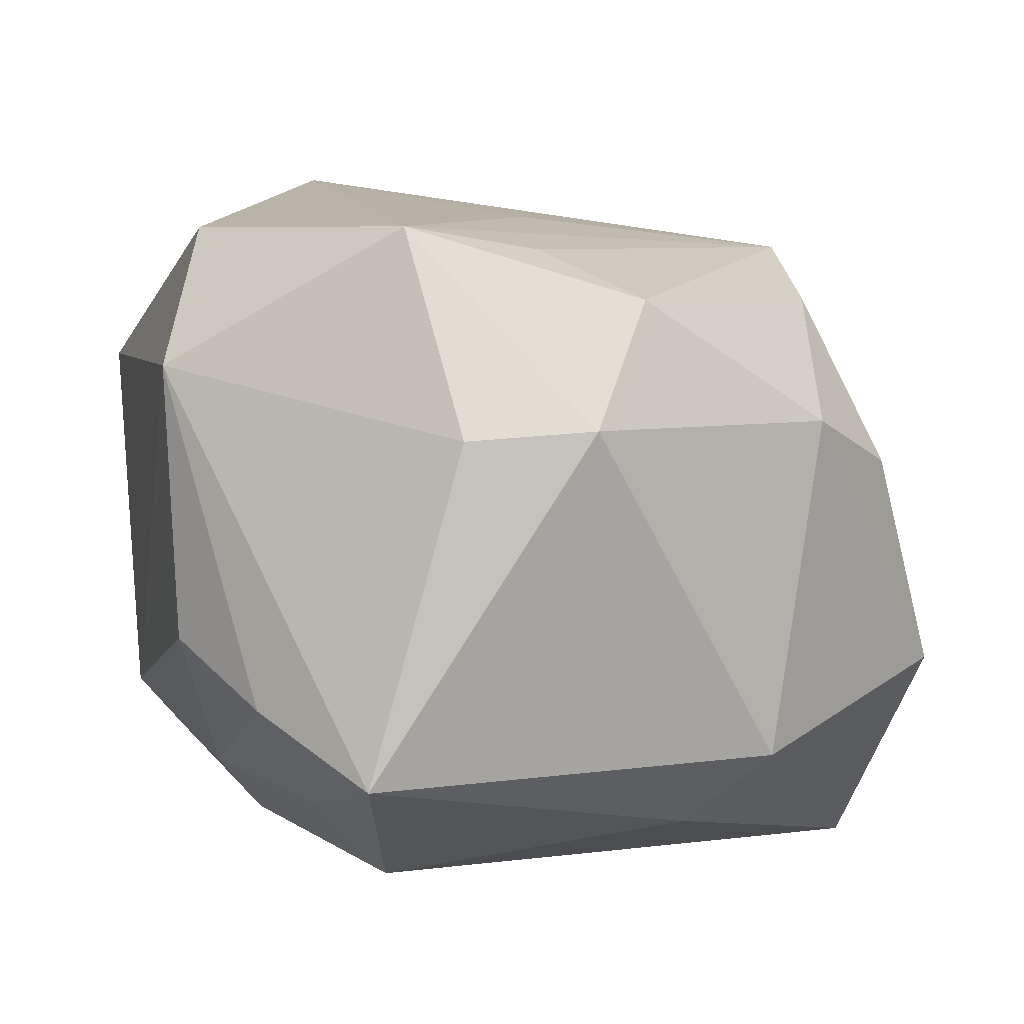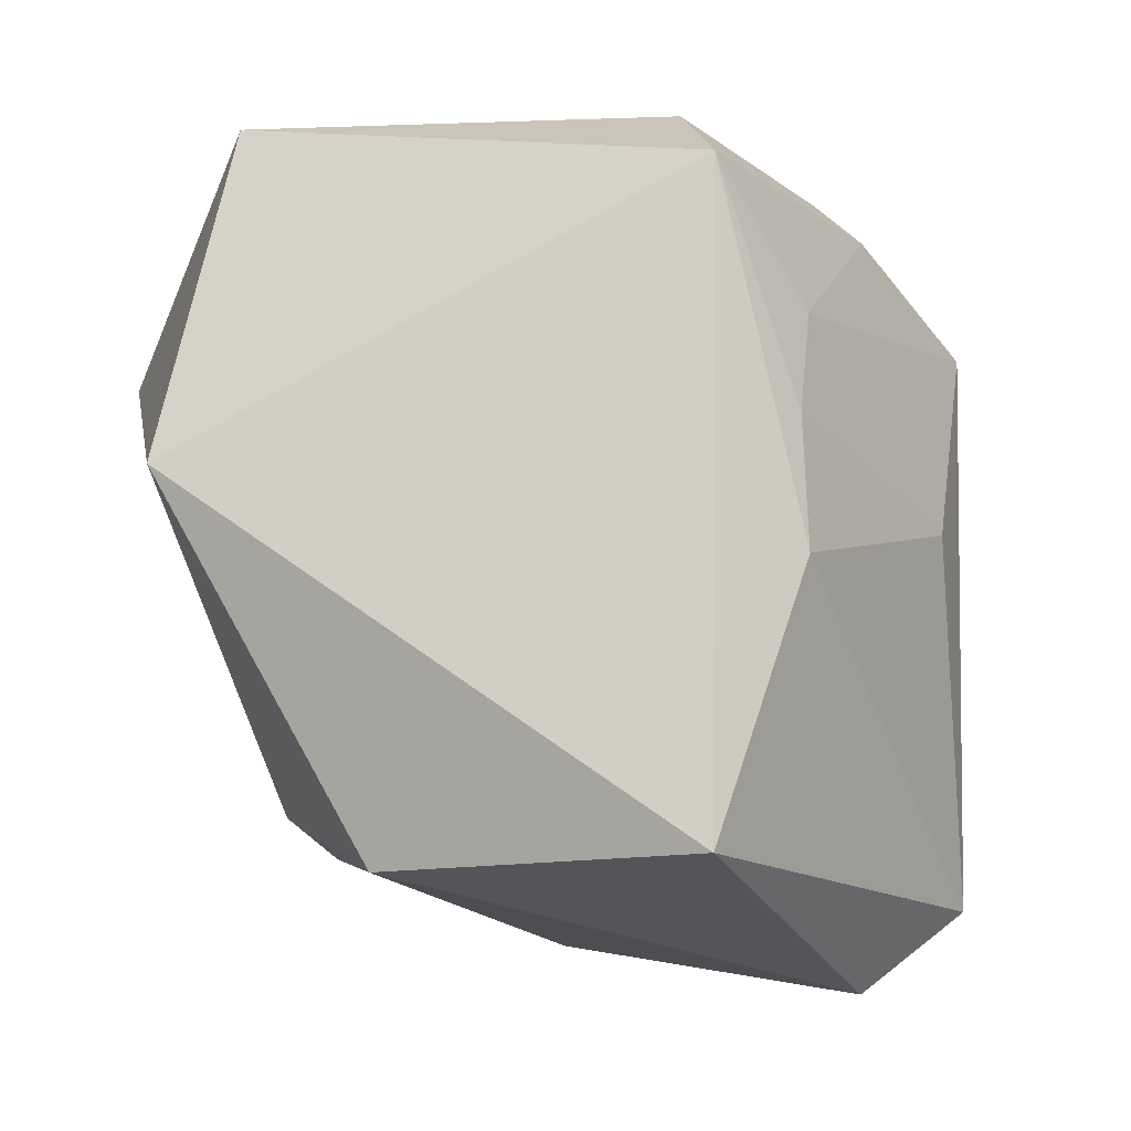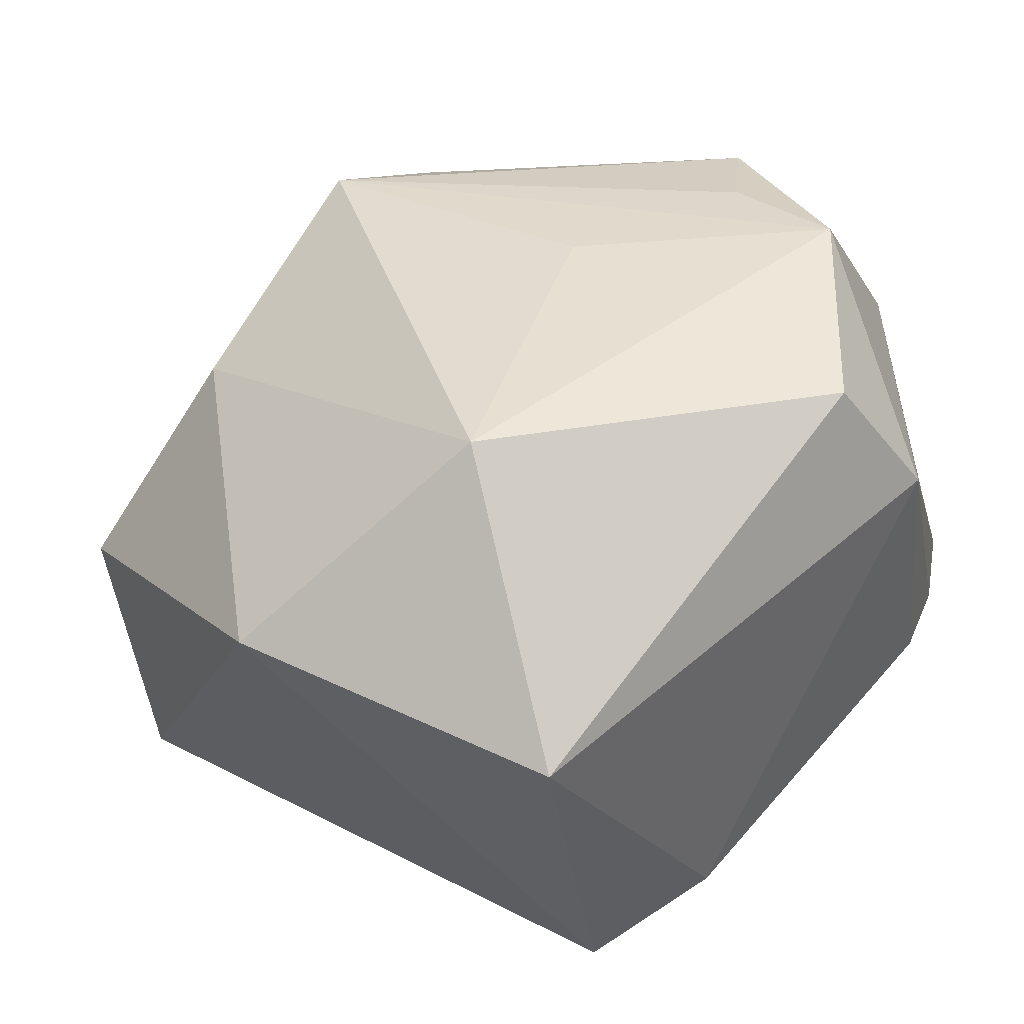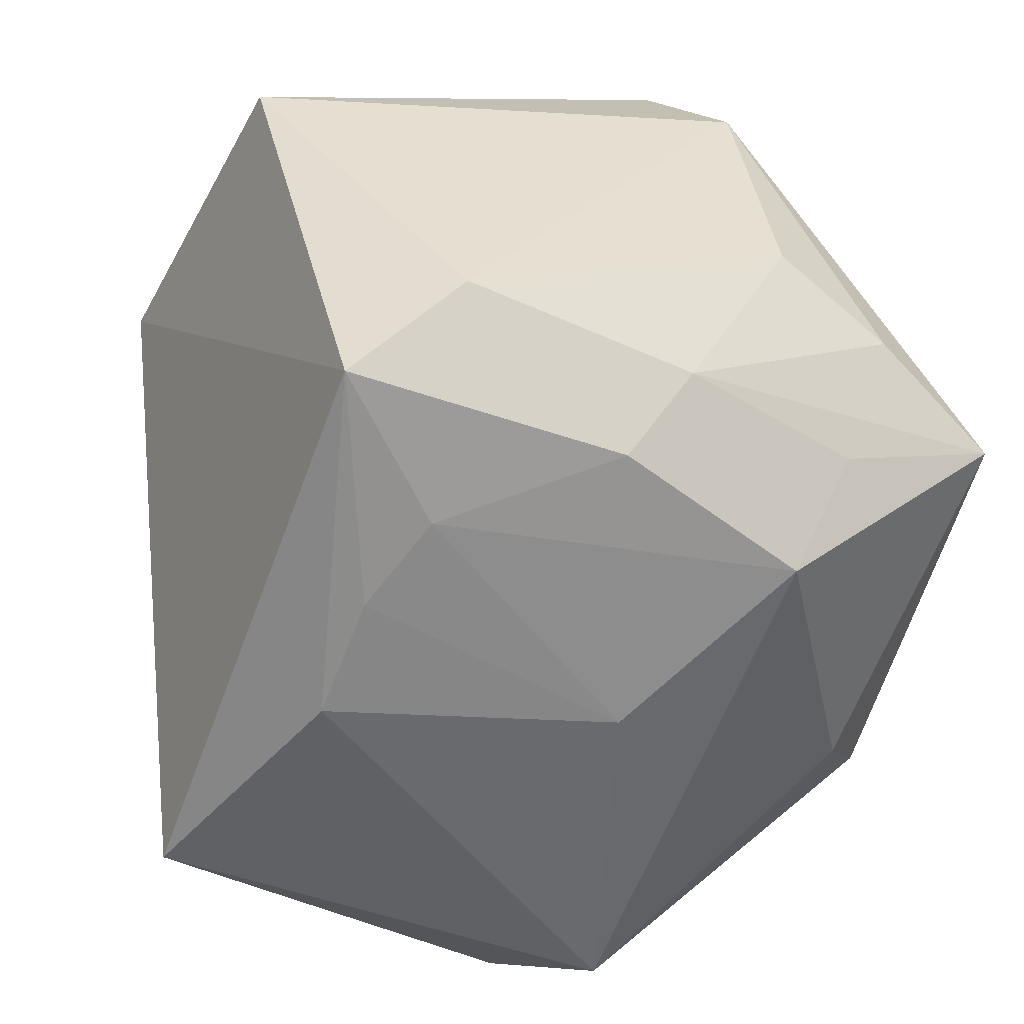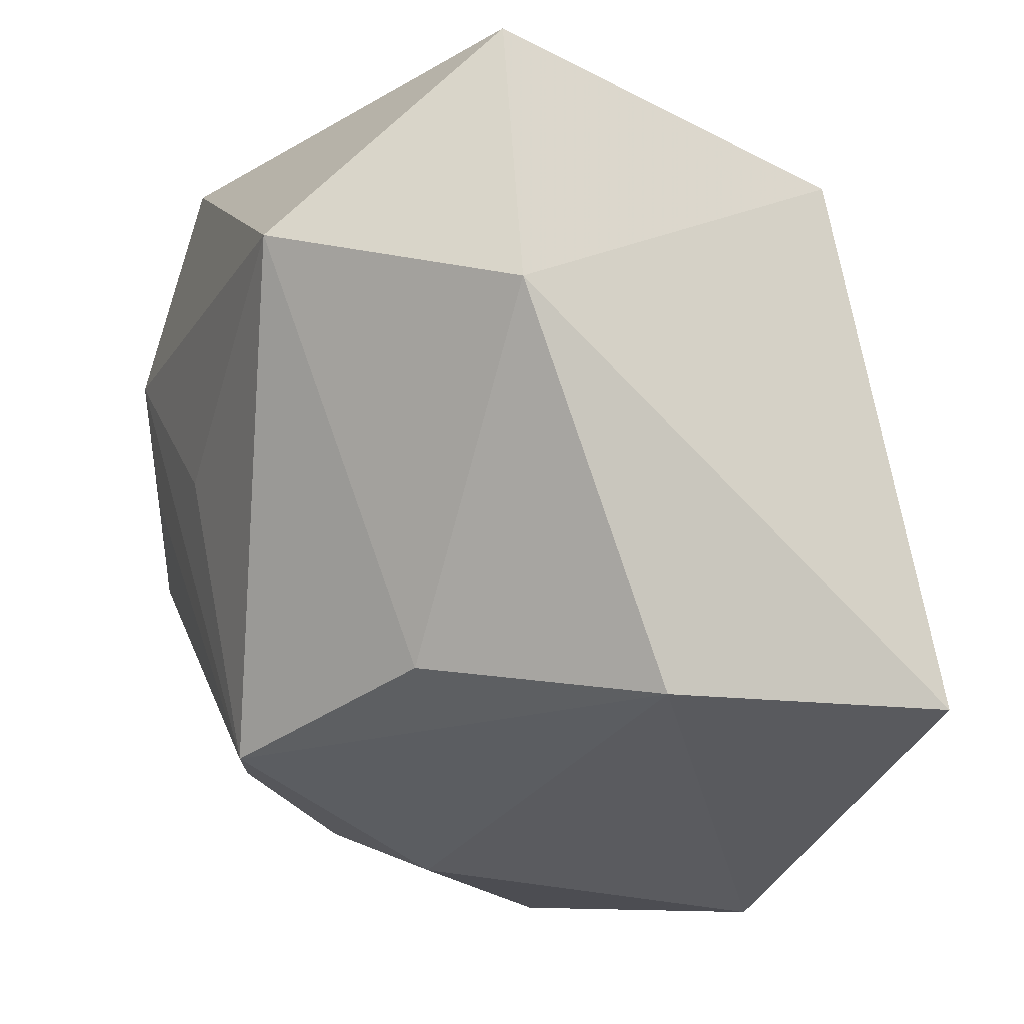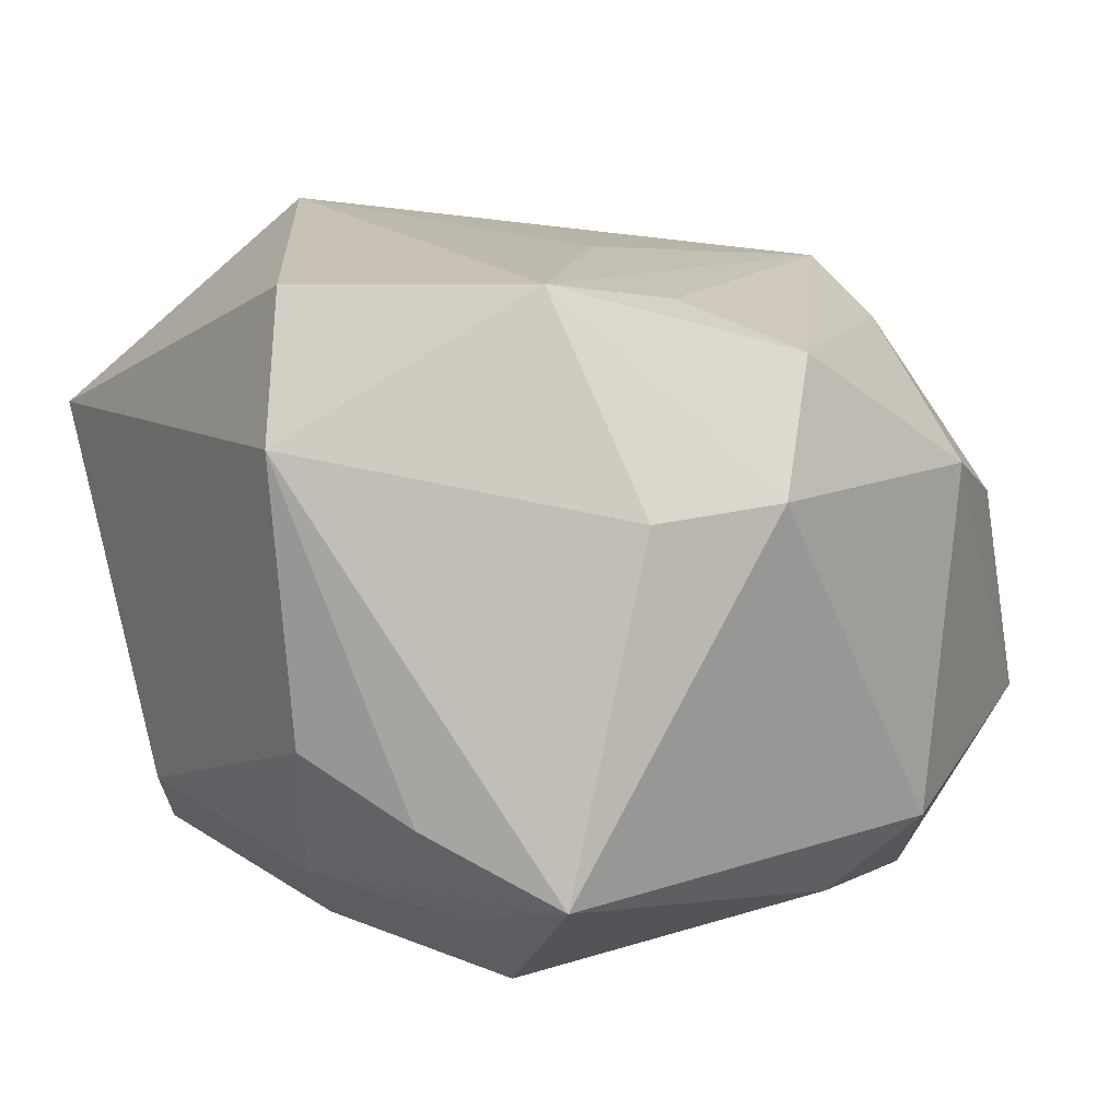
<metadata>
{"format":"obj","ext":"obj","renderer":"f3d","projection":"perspective","resolution":1024,"background":"white","views":[{"elev":12.1,"azim":-106.9,"up":"+Z"},{"elev":-4.0,"azim":120.4,"up":"+Y"},{"elev":43.5,"azim":135.0,"up":"+Z"},{"elev":-53.1,"azim":170.2,"up":"+Z"},{"elev":-18.7,"azim":67.7,"up":"+Y"},{"elev":16.6,"azim":-122.6,"up":"+Z"}]}
</metadata>
<code>
v -0.008143 6.29e-05 -0.03314
v 0.0236 0.01435 0.03537
v -0.007237 0.03243 0.03346
v 0.02182 -0.02582 0.01896
v -0.02163 0.01808 -0.02926
v -0.002544 -0.04165 -0.02716
v -0.04049 0.002695 0.01746
v -0.04049 0.02422 -0.01431
v 0.01289 0.0181 -0.02969
v -0.03269 -0.008933 -0.02288
v -0.0004957 -0.03049 0.029
v -0.03437 -0.003808 0.02827
v -0.005488 -0.0008802 0.03341
v 0.0178 0.008789 -0.03128
v 0.0202 -0.003342 -0.03314
v -0.03753 0.01436 0.01663
v 0.01273 0.03682 -0.01712
v 0.02283 0.03085 -0.02575
v -0.02321 -0.03895 -0.01133
v -0.01784 0.03725 -0.004754
v -0.0142 0.03746 0.02111
v -0.03729 -0.01614 -0.01545
v -0.02573 0.02538 -0.02027
v -0.03394 -0.02193 0.01606
v -0.007384 -0.03873 0.006667
v -0.003782 0.02705 -0.02725
v 0.04434 0.004626 0.01745
v 0.03353 -0.02777 -0.03093
v -0.02452 0.01635 0.03464
v -0.01235 -0.03454 -0.03314
v -0.01183 -0.02919 0.0249
v -0.02527 0.003609 0.0322
v 0.03609 -0.02986 6.345e-05
v -0.009198 0.0322 -0.01995
v -0.02662 -0.03171 0.01039
v 0.03439 0.03507 0.01538
v -0.02886 0.0319 -0.009344
f 28 18 27
f 27 18 36
f 15 28 30
f 18 28 15
f 30 28 6
f 21 36 17
f 17 36 18
f 12 29 7
f 21 8 16
f 16 29 21
f 16 8 7
f 7 29 16
f 3 36 21
f 21 29 3
f 11 35 25
f 21 17 20
f 31 35 11
f 11 12 31
f 11 29 32
f 32 12 11
f 29 12 32
f 24 12 7
f 35 31 24
f 24 31 12
f 7 8 22
f 22 24 7
f 27 36 2
f 36 3 2
f 2 4 27
f 11 4 2
f 2 3 29
f 34 20 17
f 19 25 35
f 6 25 19
f 30 6 19
f 35 24 19
f 24 22 19
f 19 22 30
f 33 25 6
f 33 6 28
f 33 4 11
f 11 25 33
f 33 28 27
f 27 4 33
f 10 5 30
f 30 22 10
f 8 5 10
f 10 22 8
f 13 29 11
f 11 2 13
f 13 2 29
f 18 9 26
f 26 9 5
f 5 34 26
f 26 17 18
f 26 34 17
f 5 9 1
f 1 15 30
f 30 5 1
f 23 5 8
f 8 34 23
f 23 34 5
f 37 34 8
f 20 34 37
f 37 8 21
f 21 20 37
f 15 1 14
f 14 1 9
f 18 15 14
f 14 9 18

</code>
